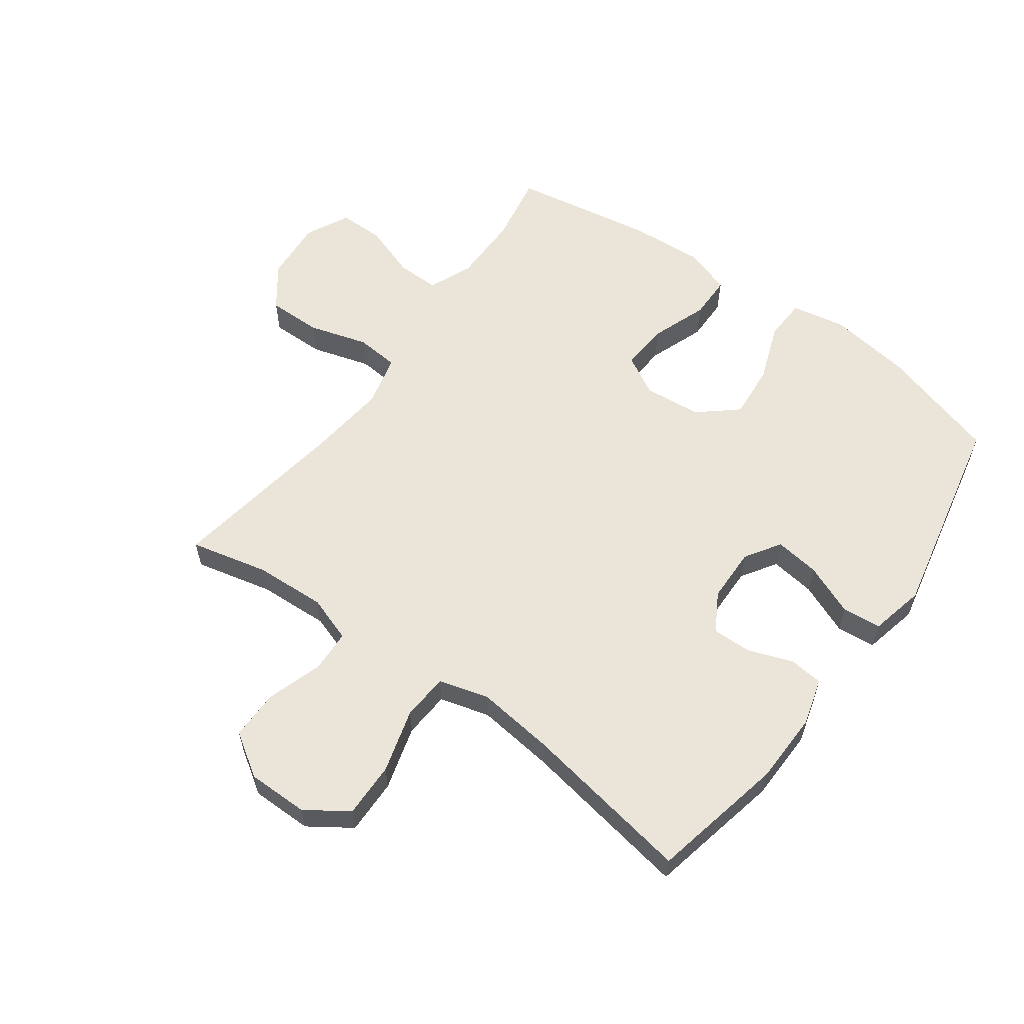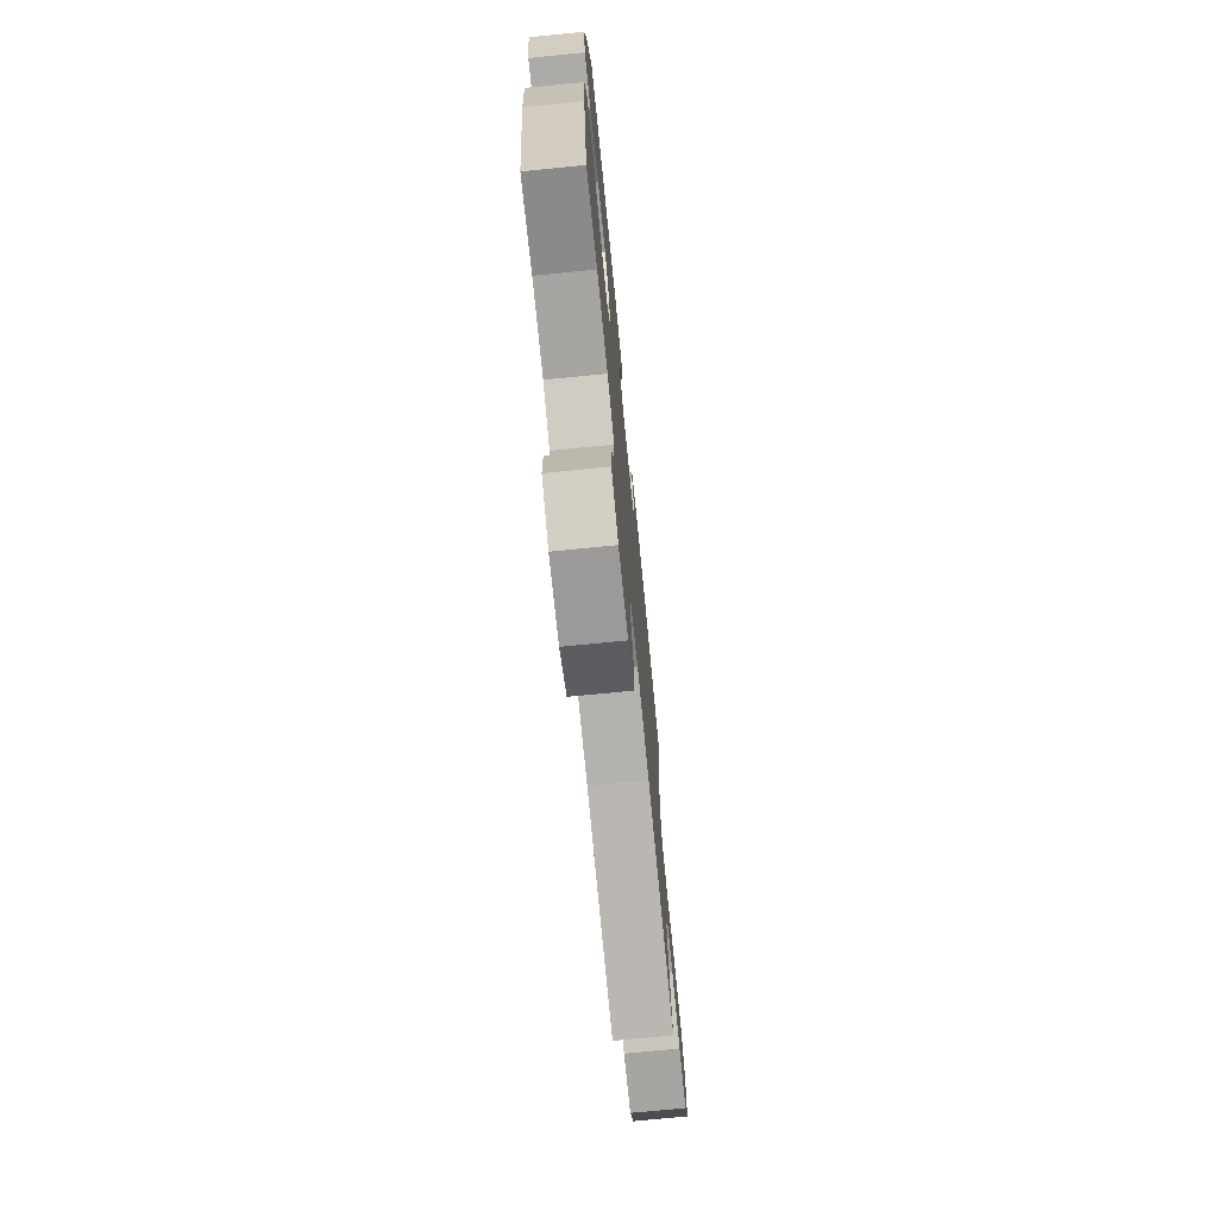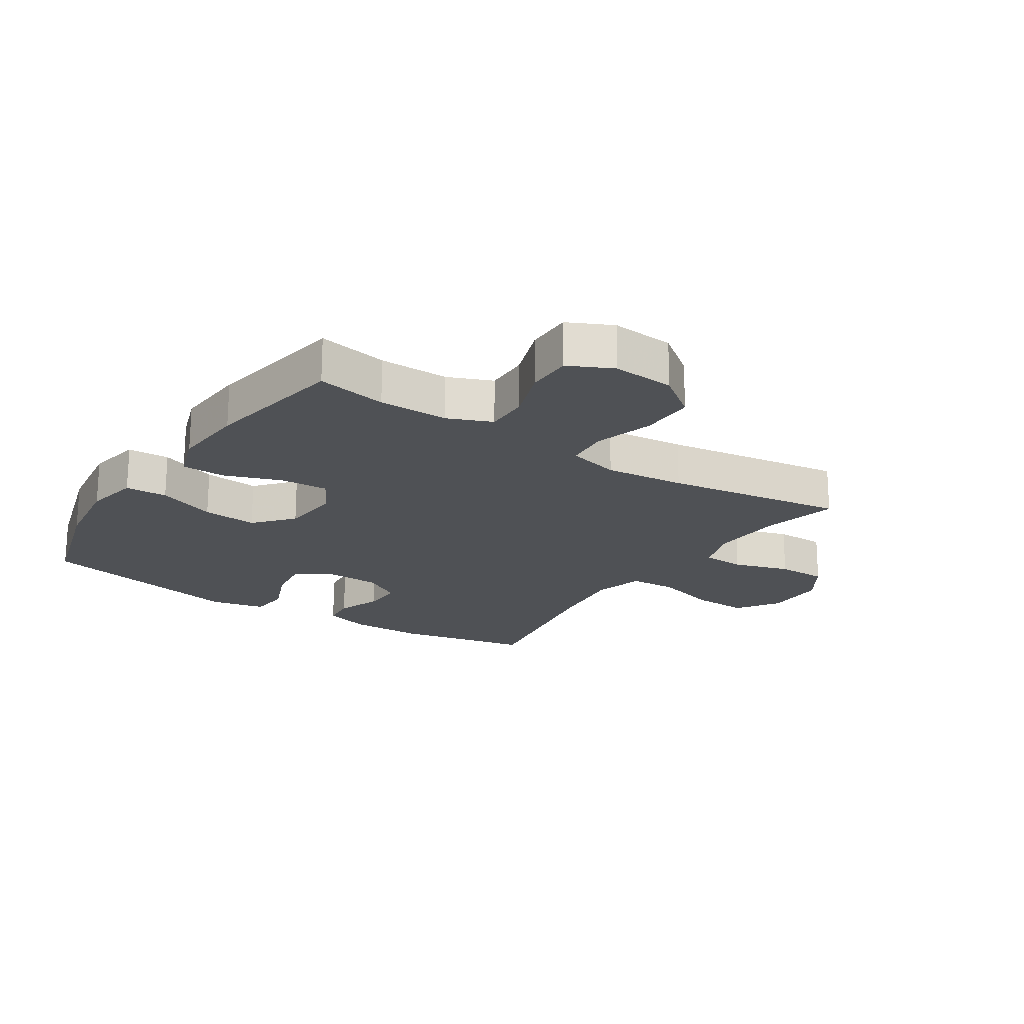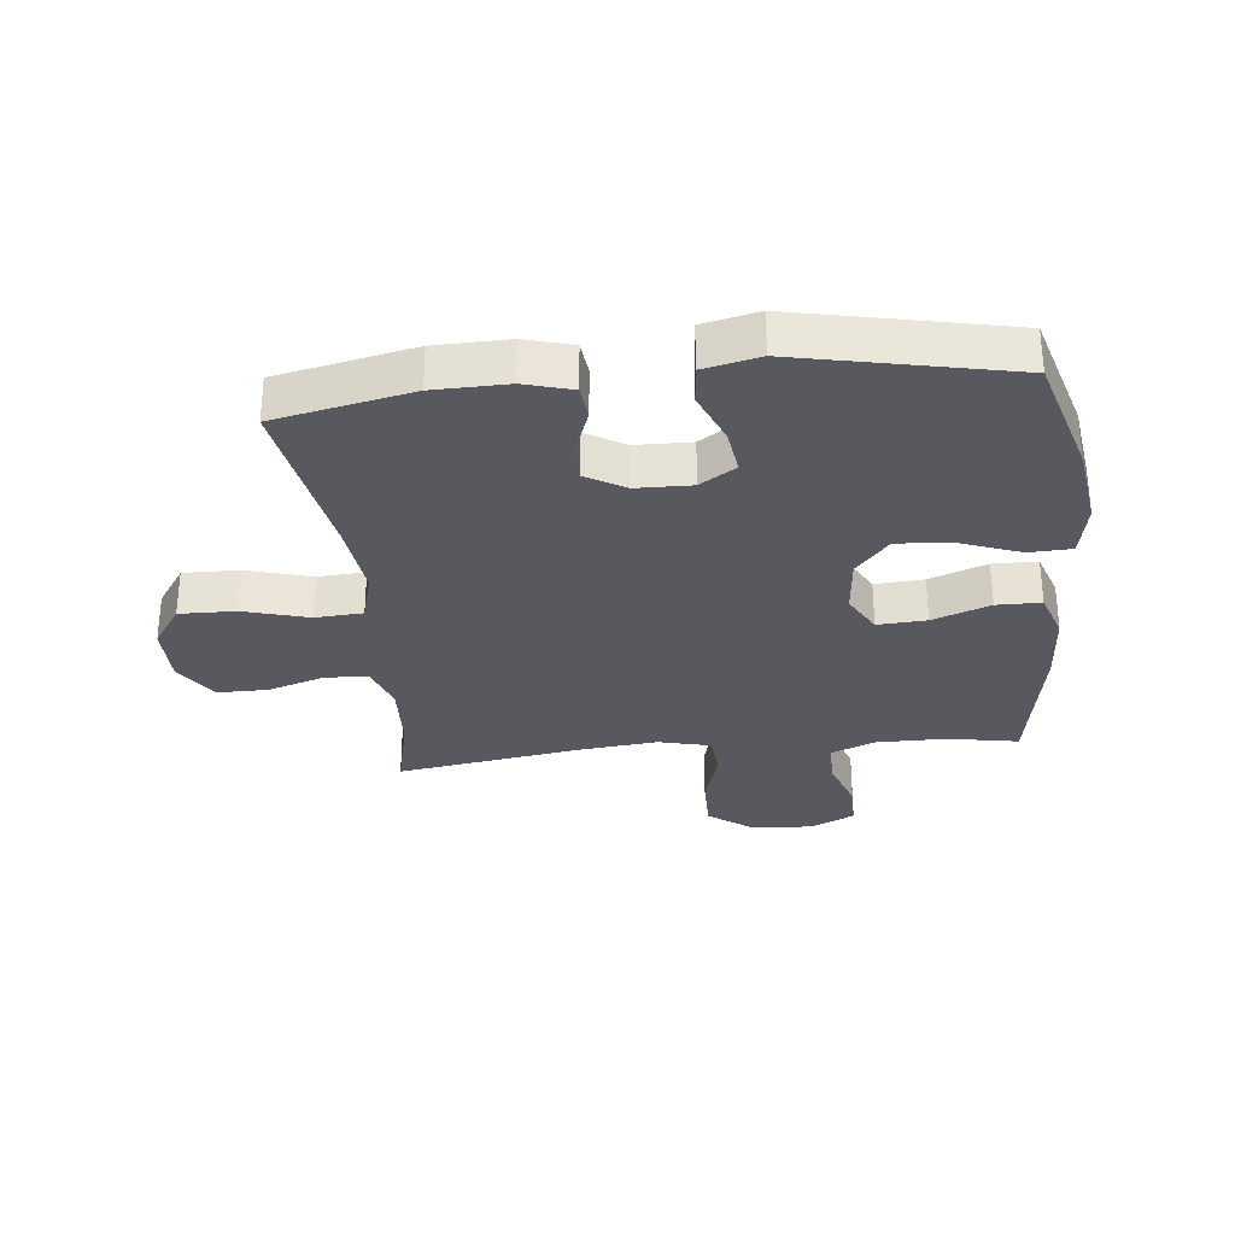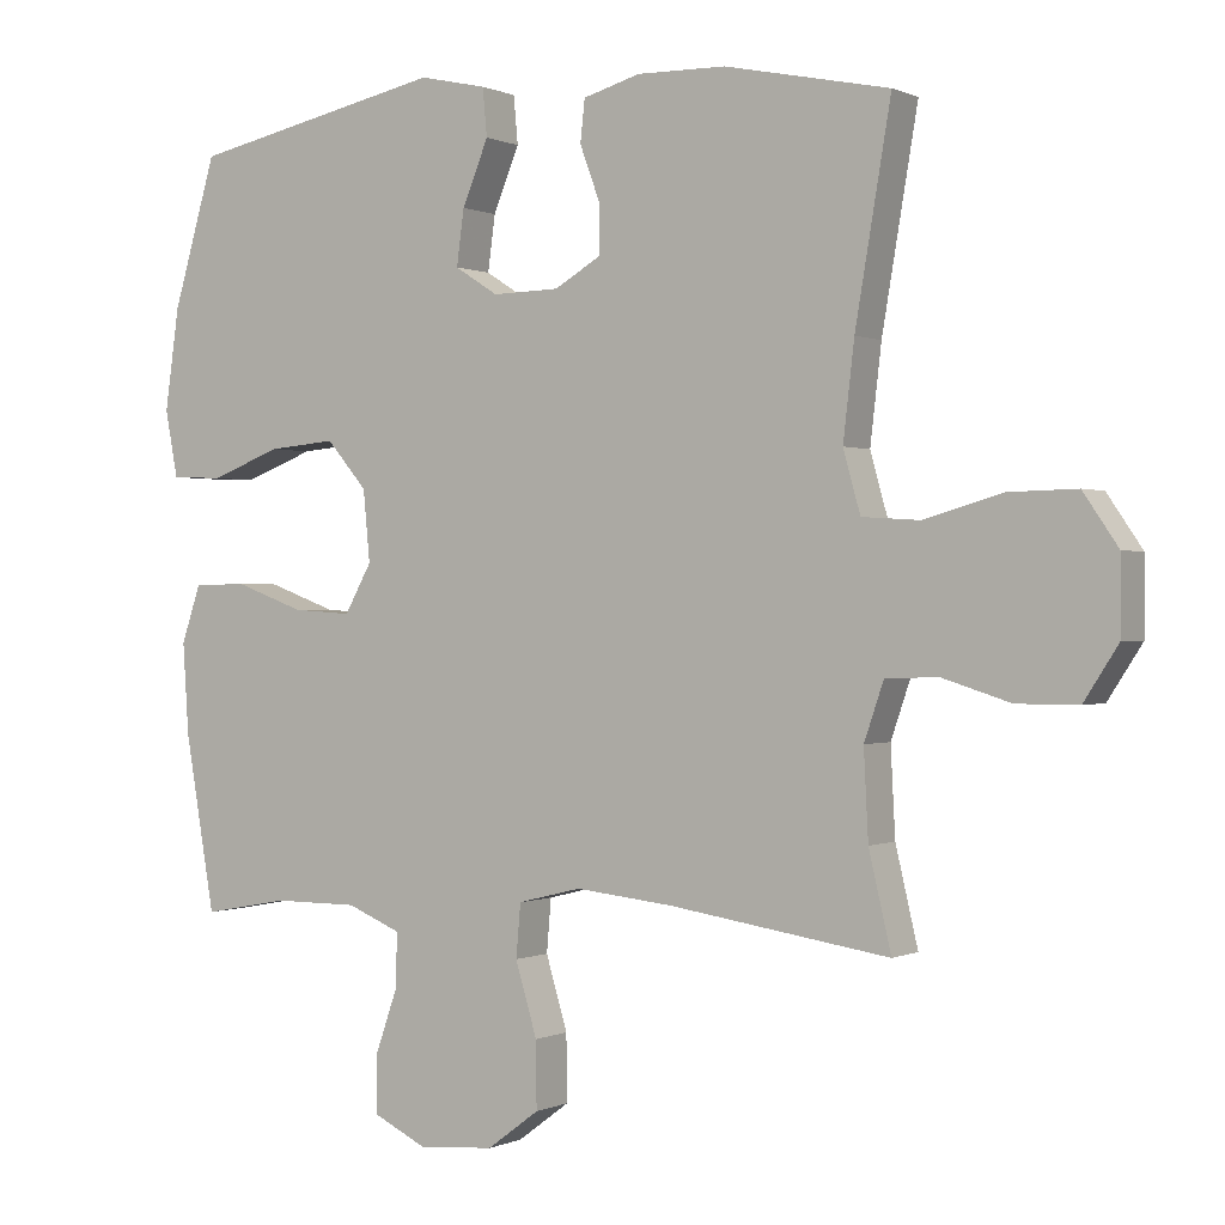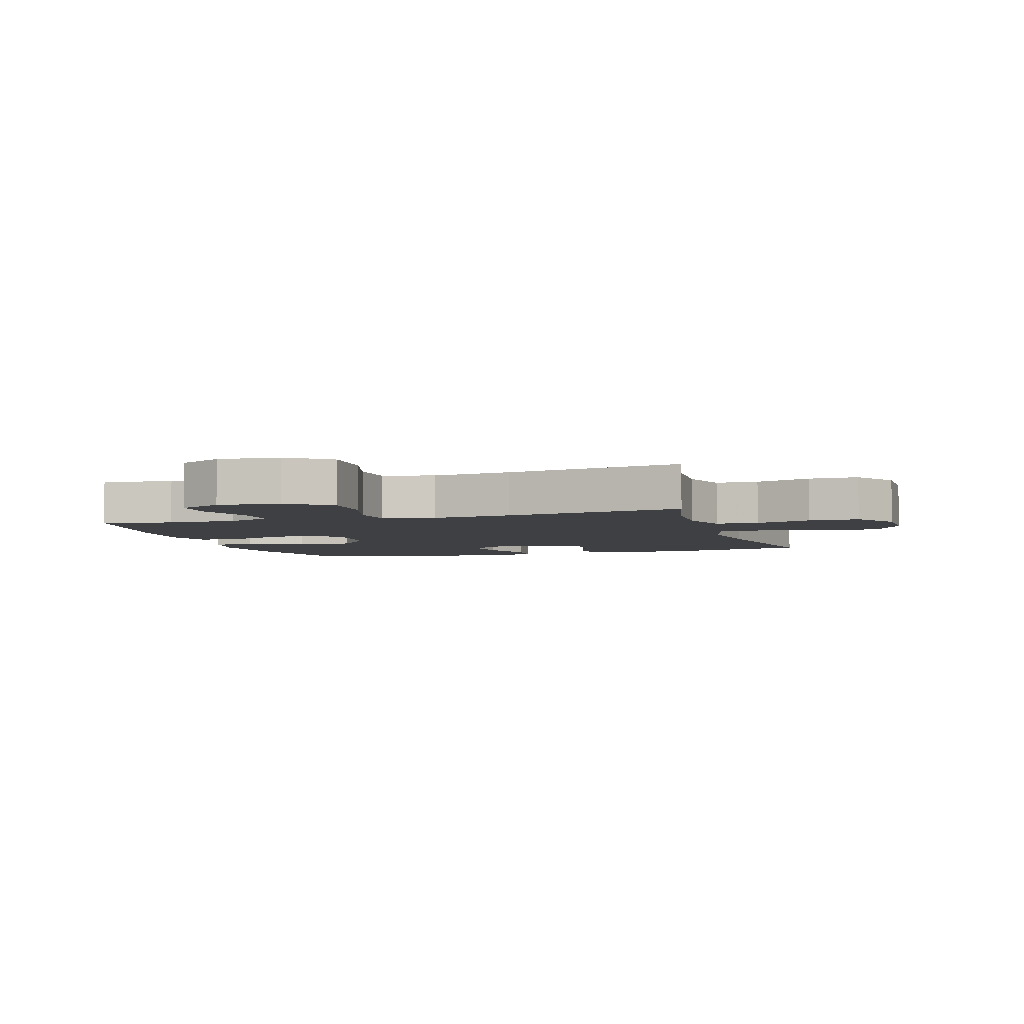
<metadata>
{"format":"obj","ext":"obj","renderer":"f3d","projection":"perspective","resolution":1024,"background":"white","views":[{"elev":58.9,"azim":-53.9,"up":"+Y"},{"elev":-73.8,"azim":95.6,"up":"+Z"},{"elev":-20.1,"azim":146.6,"up":"+Y"},{"elev":-30.4,"azim":6.1,"up":"+Y"},{"elev":0.1,"azim":-148.4,"up":"+Z"},{"elev":-4.6,"azim":-162.8,"up":"+Y"}]}
</metadata>
<code>
v 0.5 0.07 0.5
v 0.558 0.07 0.302
v 0.577 0.07 0.166
v 0.56 0.07 0.077
v 0.491 0.07 0.074
v 0.395 0.07 0.11
v 0.305 0.07 0.118
v 0.251 0.07 0.055
v 0.242 0.07 -0.04
v 0.278 0.07 -0.105
v 0.357 0.07 -0.1
v 0.45 0.07 -0.066
v 0.522 0.07 -0.067
v 0.548 0.07 -0.144
v 0.54 0.07 -0.266
v 0.5 0.07 -0.5
v 0.385 0.07 -0.479
v 0.271 0.07 -0.479
v 0.199 0.07 -0.509
v 0.2 0.07 -0.58
v 0.231 0.07 -0.669
v 0.231 0.07 -0.744
v 0.159 0.07 -0.779
v 0.057 0.07 -0.771
v -0.013 0.07 -0.719
v -0.012 0.07 -0.63
v 0.017 0.07 -0.533
v 0.011 0.07 -0.462
v -0.074 0.07 -0.441
v -0.205 0.07 -0.455
v -0.5 0.07 -0.5
v -0.47 0.07 -0.372
v -0.464 0.07 -0.255
v -0.49 0.07 -0.179
v -0.56 0.07 -0.176
v -0.652 0.07 -0.205
v -0.734 0.07 -0.205
v -0.78 0.07 -0.134
v -0.78 0.07 -0.034
v -0.733 0.07 0.035
v -0.642 0.07 0.033
v -0.537 0.07 0.003
v -0.46 0.07 0.008
v -0.437 0.07 0.09
v -0.452 0.07 0.218
v -0.5 0.07 0.5
v -0.279 0.07 0.546
v -0.16 0.07 0.548
v -0.083 0.07 0.526
v -0.077 0.07 0.47
v -0.104 0.07 0.397
v -0.105 0.07 0.332
v -0.042 0.07 0.295
v 0.048 0.07 0.293
v 0.106 0.07 0.33
v 0.096 0.07 0.404
v 0.061 0.07 0.489
v 0.067 0.07 0.553
v 0.157 0.07 0.573
v 0.5 0 0.5
v 0.558 0 0.302
v 0.577 0 0.166
v 0.56 0 0.077
v 0.491 0 0.074
v 0.395 0 0.11
v 0.305 0 0.118
v 0.251 0 0.055
v 0.242 0 -0.04
v 0.278 0 -0.105
v 0.357 0 -0.1
v 0.45 0 -0.066
v 0.522 0 -0.067
v 0.548 0 -0.144
v 0.54 0 -0.266
v 0.5 0 -0.5
v 0.385 0 -0.479
v 0.271 0 -0.479
v 0.199 0 -0.509
v 0.2 0 -0.58
v 0.231 0 -0.669
v 0.231 0 -0.744
v 0.159 0 -0.779
v 0.057 0 -0.771
v -0.013 0 -0.719
v -0.012 0 -0.63
v 0.017 0 -0.533
v 0.011 0 -0.462
v -0.074 0 -0.441
v -0.205 0 -0.455
v -0.5 0 -0.5
v -0.47 0 -0.372
v -0.464 0 -0.255
v -0.49 0 -0.179
v -0.56 0 -0.176
v -0.652 0 -0.205
v -0.734 0 -0.205
v -0.78 0 -0.134
v -0.78 0 -0.034
v -0.733 0 0.035
v -0.642 0 0.033
v -0.537 0 0.003
v -0.46 0 0.008
v -0.437 0 0.09
v -0.452 0 0.218
v -0.5 0 0.5
v -0.279 0 0.546
v -0.16 0 0.548
v -0.083 0 0.526
v -0.077 0 0.47
v -0.104 0 0.397
v -0.105 0 0.332
v -0.042 0 0.295
v 0.048 0 0.293
v 0.106 0 0.33
v 0.096 0 0.404
v 0.061 0 0.489
v 0.067 0 0.553
v 0.157 0 0.573
f 4 5 6
f 3 4 6
f 2 3 6
f 1 2 6
f 59 1 6
f 58 59 6
f 57 58 6
f 56 57 6
f 55 56 6 7
f 54 55 7 8
f 53 54 8 9
f 52 53 9 10
f 49 50 51
f 48 49 51
f 47 48 51
f 46 47 51
f 45 46 51
f 44 45 51 52
f 43 44 52 10
f 40 41 42
f 39 40 42
f 38 39 42
f 37 38 42
f 36 37 42
f 35 36 42
f 42 43 10
f 35 42 10
f 34 35 10
f 30 31 32
f 29 30 32 33
f 34 10 11
f 33 34 11
f 29 33 11
f 28 29 11
f 25 26 27
f 24 25 27
f 23 24 27
f 22 23 27
f 21 22 27
f 20 21 27
f 19 20 27 28
f 15 16 17
f 14 15 17
f 13 14 17
f 12 13 17
f 11 12 17
f 11 17 18
f 11 18 19 28
f 65 64 63
f 65 63 62
f 65 62 61
f 65 61 60
f 65 60 118
f 65 118 117
f 65 117 116
f 65 116 115
f 66 65 115 114
f 67 66 114 113
f 68 67 113 112
f 69 68 112 111
f 110 109 108
f 110 108 107
f 110 107 106
f 110 106 105
f 110 105 104
f 111 110 104 103
f 69 111 103 102
f 101 100 99
f 101 99 98
f 101 98 97
f 101 97 96
f 101 96 95
f 101 95 94
f 69 102 101
f 69 101 94
f 69 94 93
f 91 90 89
f 92 91 89 88
f 70 69 93
f 70 93 92
f 70 92 88
f 70 88 87
f 86 85 84
f 86 84 83
f 86 83 82
f 86 82 81
f 86 81 80
f 86 80 79
f 87 86 79 78
f 76 75 74
f 76 74 73
f 76 73 72
f 76 72 71
f 76 71 70
f 77 76 70
f 87 78 77 70
f 1 60 61 2
f 2 61 62 3
f 3 62 63 4
f 4 63 64 5
f 5 64 65 6
f 6 65 66 7
f 7 66 67 8
f 8 67 68 9
f 9 68 69 10
f 10 69 70 11
f 11 70 71 12
f 12 71 72 13
f 13 72 73 14
f 14 73 74 15
f 15 74 75 16
f 16 75 76 17
f 17 76 77 18
f 18 77 78 19
f 19 78 79 20
f 20 79 80 21
f 21 80 81 22
f 22 81 82 23
f 23 82 83 24
f 24 83 84 25
f 25 84 85 26
f 26 85 86 27
f 27 86 87 28
f 28 87 88 29
f 29 88 89 30
f 30 89 90 31
f 31 90 91 32
f 32 91 92 33
f 33 92 93 34
f 34 93 94 35
f 35 94 95 36
f 36 95 96 37
f 37 96 97 38
f 38 97 98 39
f 39 98 99 40
f 40 99 100 41
f 41 100 101 42
f 42 101 102 43
f 43 102 103 44
f 44 103 104 45
f 45 104 105 46
f 46 105 106 47
f 47 106 107 48
f 48 107 108 49
f 49 108 109 50
f 50 109 110 51
f 51 110 111 52
f 52 111 112 53
f 53 112 113 54
f 54 113 114 55
f 55 114 115 56
f 56 115 116 57
f 57 116 117 58
f 58 117 118 59
f 59 118 60 1

</code>
